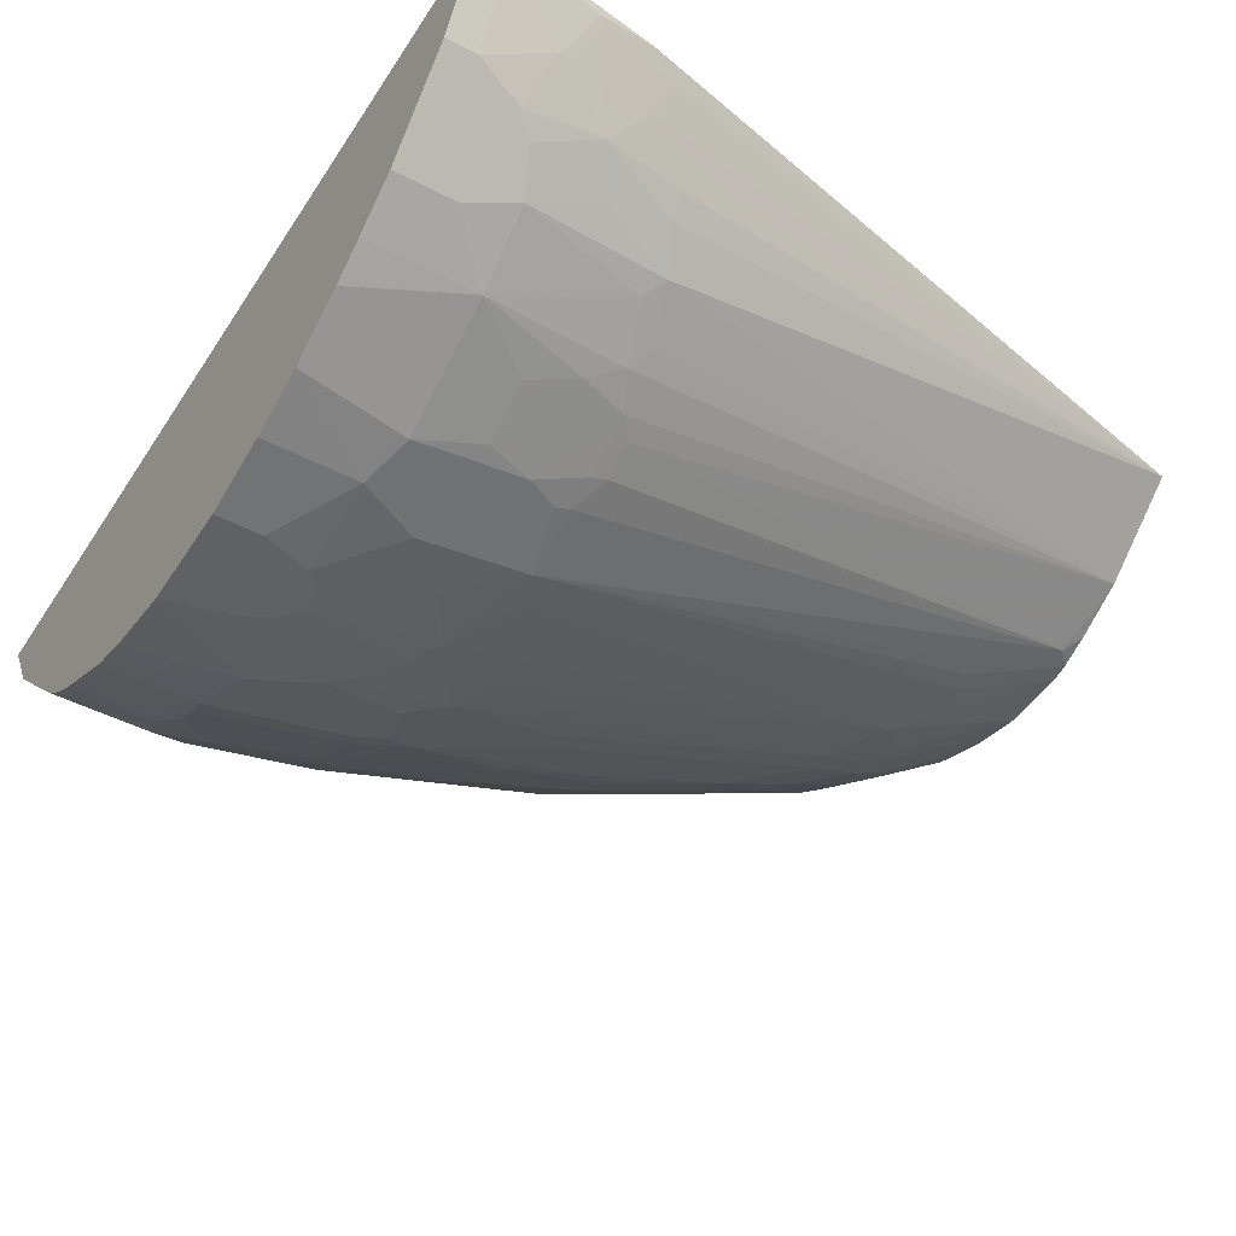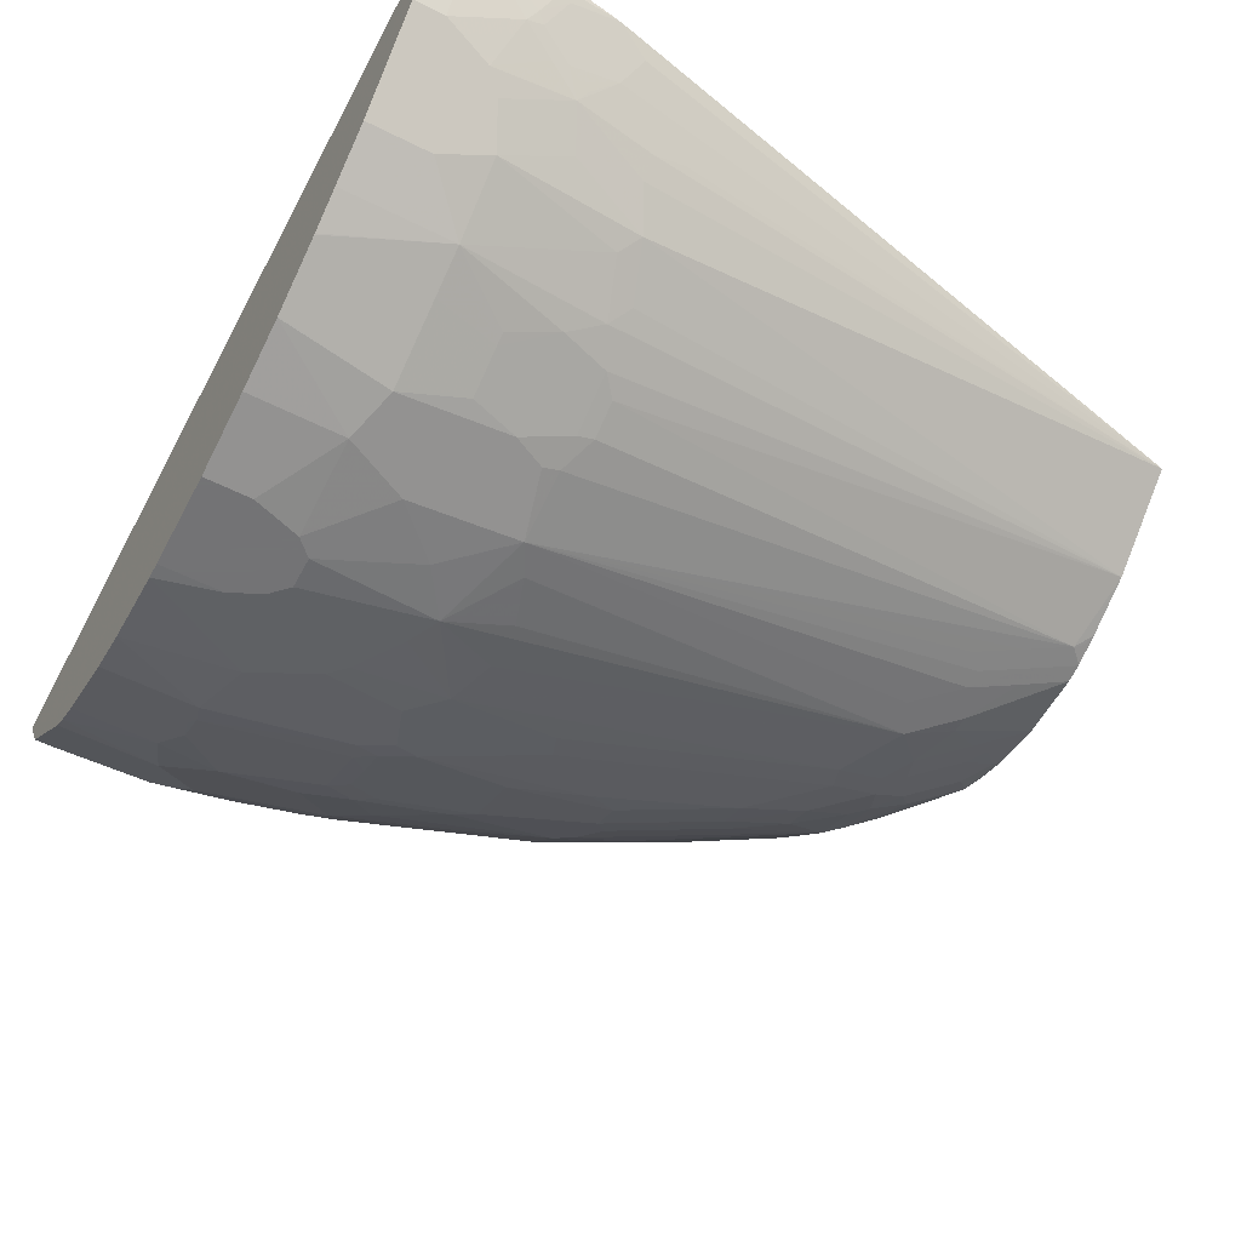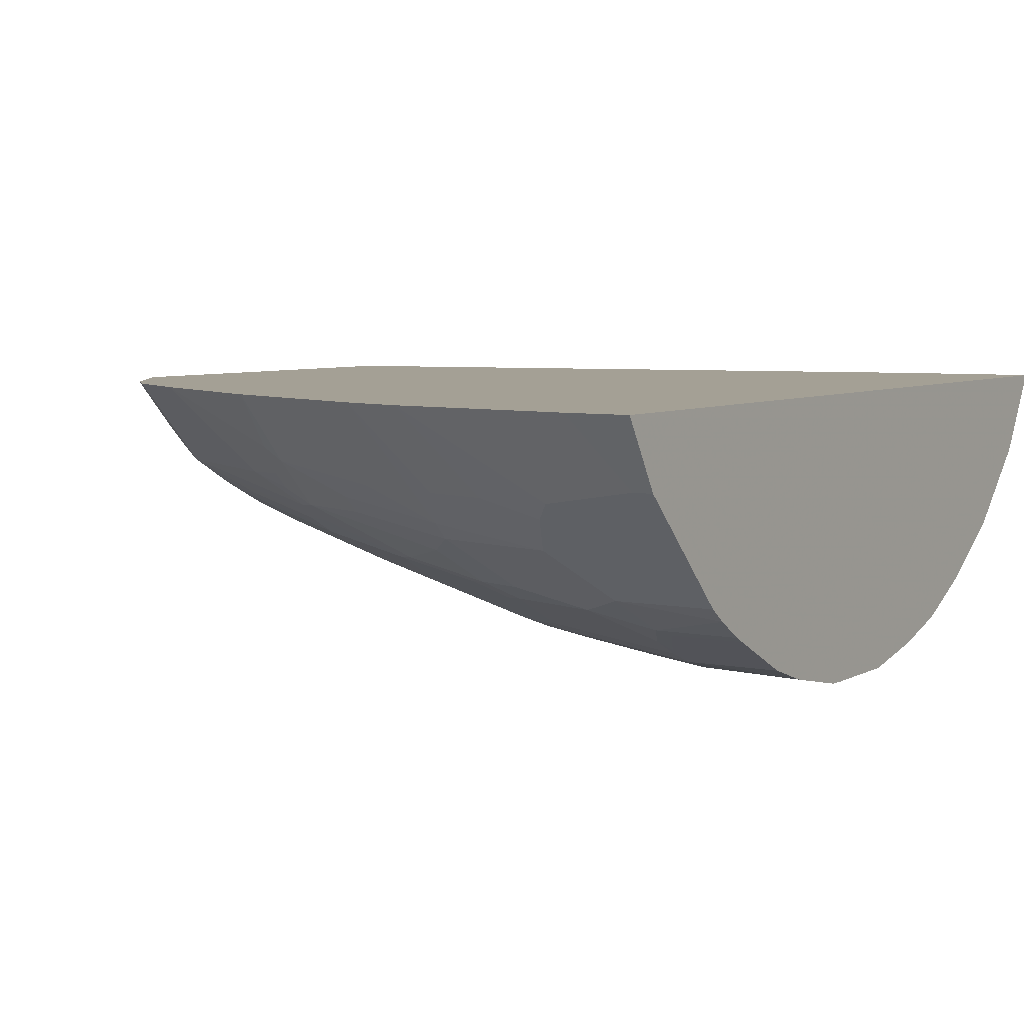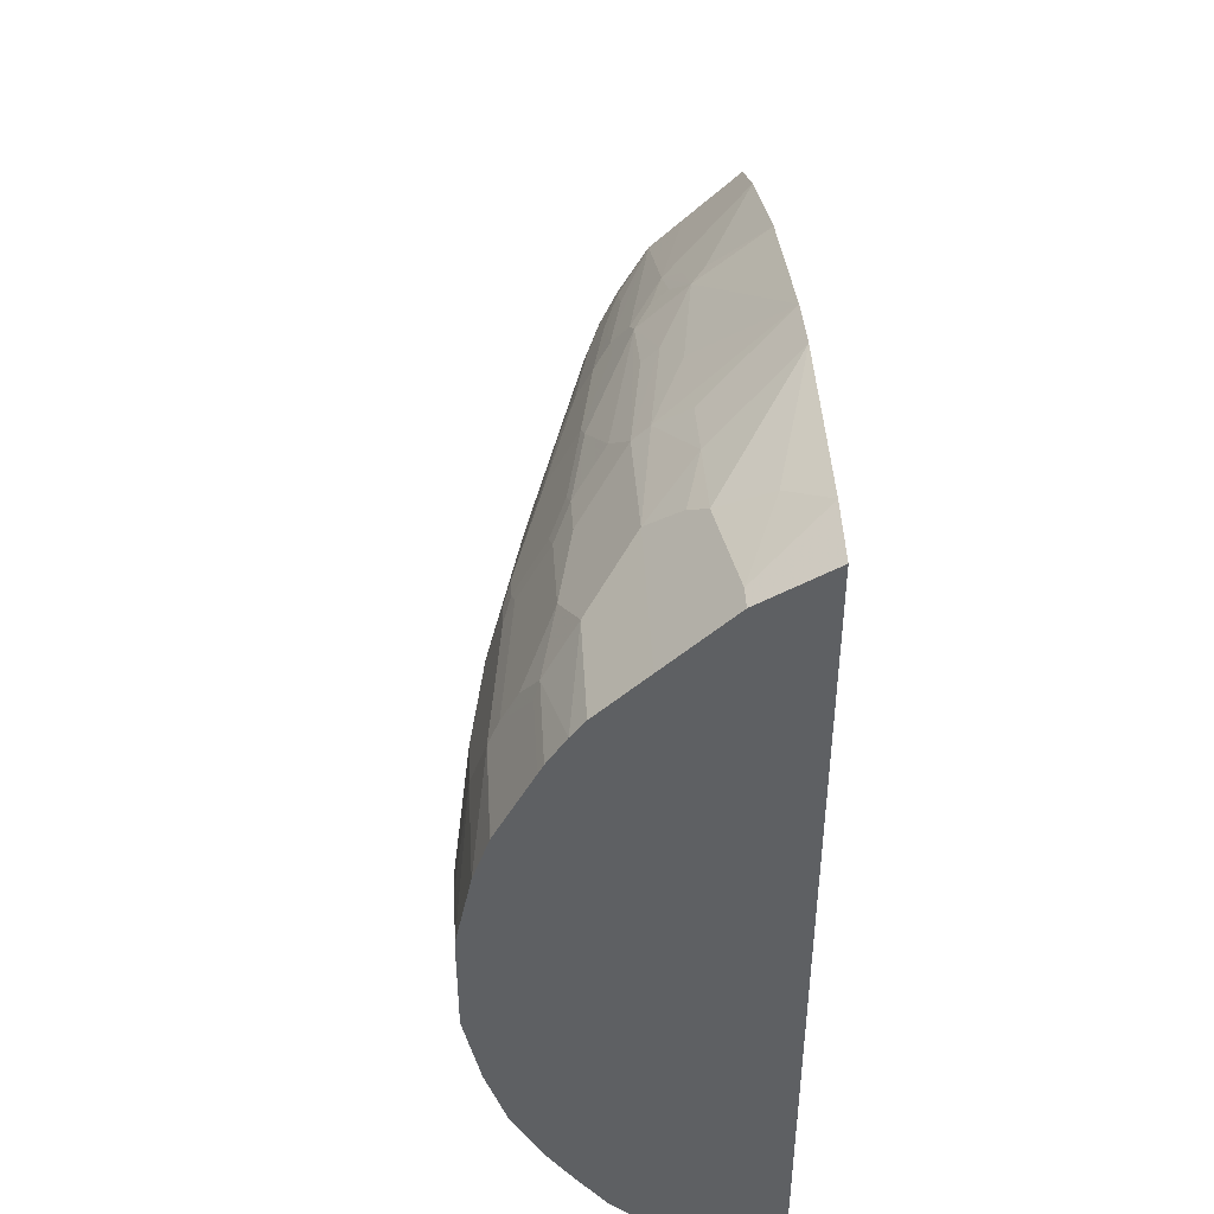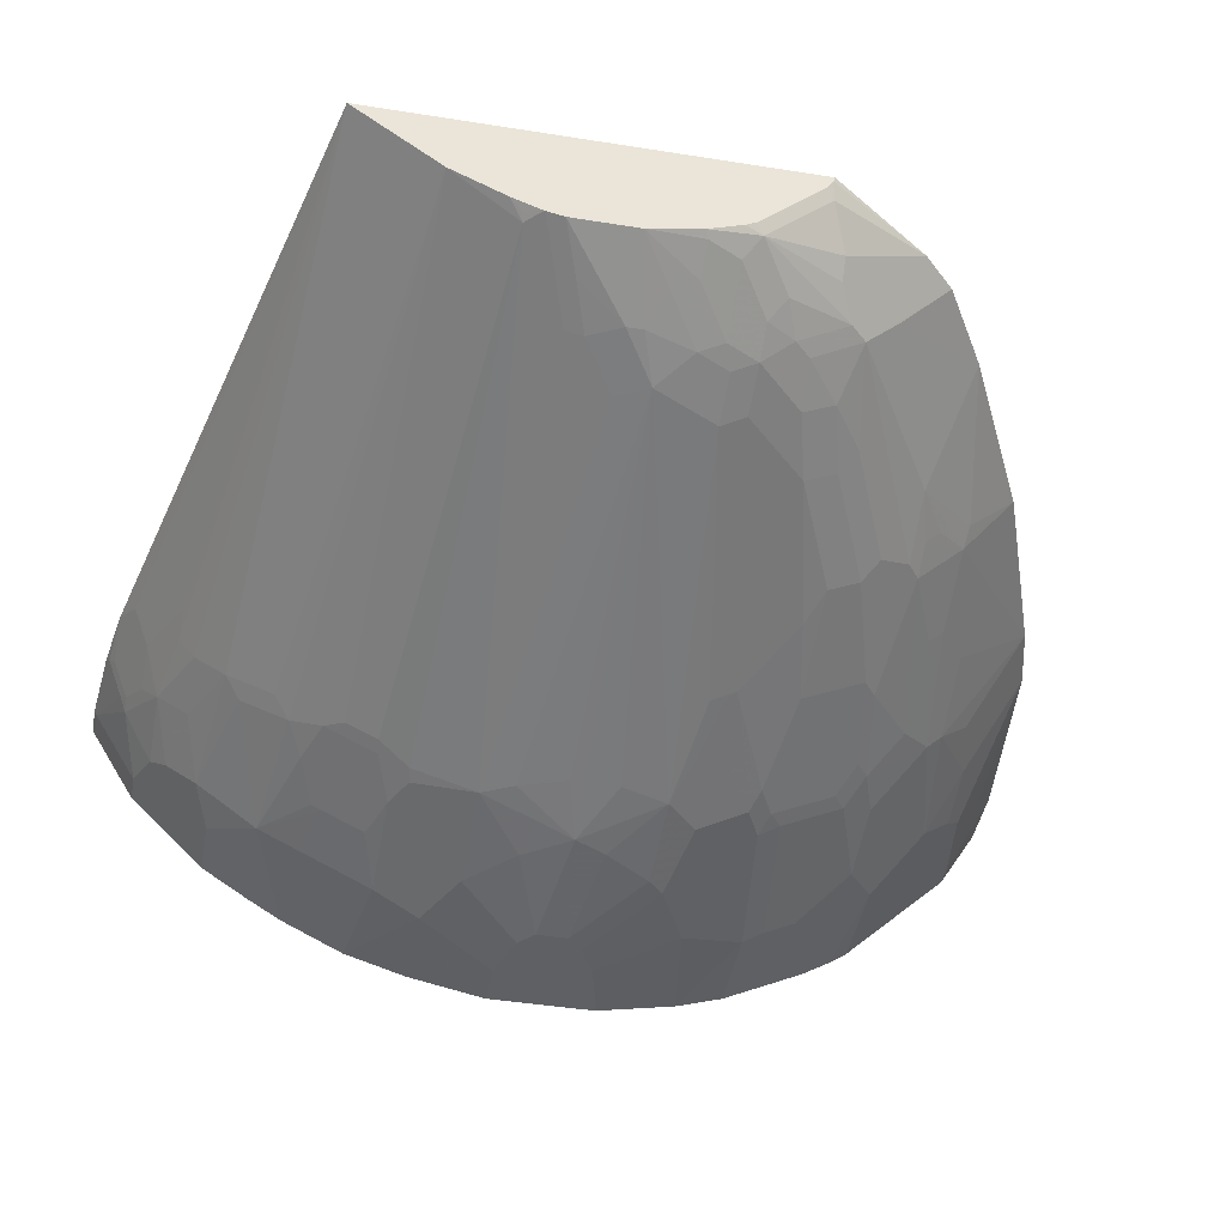
<metadata>
{"format":"obj","ext":"obj","renderer":"f3d","projection":"perspective","resolution":1024,"background":"white","views":[{"elev":-45.6,"azim":-31.1,"up":"+Z"},{"elev":-56.0,"azim":-27.8,"up":"+Z"},{"elev":5.8,"azim":-147.7,"up":"+Z"},{"elev":46.7,"azim":-93.1,"up":"+Y"},{"elev":-44.5,"azim":79.5,"up":"+Z"}]}
</metadata>
<code>
v 0.4897 0.09904 -0.01101
v 0.4897 0.09807 -0.01471
v 0.4456 0.164 -0.01101
v 0.4897 -0.1748 -0.01101
v 0.4849 0.09904 -0.02609
v 0.4897 0.09431 -0.02132
v 0.4641 0.1095 -0.04694
v 0.4537 0.1095 -0.05738
v 0.4247 0.1849 -0.01101
v 0.06346 -0.2745 -0.01101
v 0.08347 -0.2646 -0.02087
v 0.07304 -0.2542 -0.04173
v 0.1304 -0.2372 -0.04694
v 0.1252 -0.2329 -0.05564
v 0.1043 -0.2333 -0.06258
v 0.1043 -0.2225 -0.07649
v 0.1148 -0.2016 -0.09735
v 0.4897 -0.1182 -0.05564
v 0.4849 0.06777 -0.05738
v 0.4897 0.05256 -0.06304
v 0.4849 0.05735 -0.0678
v 0.4328 0.1199 -0.0678
v 0.3726 0.2162 -0.01101
v 0.4224 0.1303 -0.0678
v 0.4224 0.1512 -0.04694
v 0.06092 -0.2749 -0.01101
v 0.03132 -0.2751 -0.02087
v 0.04175 -0.2542 -0.05216
v 0.05737 -0.2477 -0.05738
v 0.05218 -0.2433 -0.06606
v 0.06261 -0.2225 -0.08691
v 0.02089 -0.212 -0.1078
v 0.1043 -0.1912 -0.1078
v 0.1148 -0.1599 -0.1286
v 0.1252 -0.1703 -0.1182
v 0.1356 -0.1264 -0.1434
v 0.4797 -0.07429 -0.08083
v 0.4897 -0.08331 -0.07313
v 0.1252 -0.139 -0.1391
v 0.4897 0.04595 -0.06685
v 0.4745 0.04692 -0.07823
v 0.4537 0.07819 -0.07823
v 0.4897 0.02365 -0.07584
v 0.431 0.08686 -0.08691
v 0.3702 0.1721 -0.05738
v 0.3181 0.1929 -0.0678
v 0.2972 0.2138 -0.05738
v 0.2763 0.2346 -0.04694
v 0.2683 0.2683 -0.01101
v 0.4206 0.09728 -0.08691
v 0.3911 0.1199 -0.08865
v 0.3598 0.1407 -0.08865
v 0.2868 0.1721 -0.09909
v 0.3494 0.1616 -0.07823
v 0.3702 0.1616 -0.0678
v 0.02142 -0.2812 -0.01101
v 0.02608 -0.2789 -0.01564
v 0.01565 -0.2685 -0.03651
v 0.02089 -0.2646 -0.04173
v 0.03132 -0.2537 -0.05564
v 3.094e-05 -0.2433 -0.07649
v 0.01046 -0.2329 -0.08691
v 0.01046 -0.2225 -0.09735
v -0.0104 -0.2016 -0.1182
v 0.02089 -0.1703 -0.1391
v 0.0939 -0.1494 -0.1391
v 0.1356 -0.1056 -0.1538
v 0.1252 -0.1321 -0.1425
v 0.1252 -0.08471 -0.1642
v 0.1252 -0.04168 -0.1773
v 0.4484 -0.06386 -0.09127
v 0.4897 -0.0638 -0.08096
v 0.4897 -0.06429 -0.08083
v 0.4849 -0.07556 -0.07823
v 0.4849 0.02601 -0.07823
v 0.4328 0.04692 -0.09909
v 0.4224 0.06777 -0.09909
v 0.4432 0.06777 -0.08865
v 0.4897 -0.01029 -0.08354
v 0.2763 0.1929 -0.08865
v 0.285 0.2016 -0.07649
v 0.285 0.212 -0.06606
v 0.2642 0.2329 -0.05564
v 0.1537 0.3101 -0.01101
v 0.3911 0.09904 -0.09909
v 0.3494 0.1303 -0.09909
v 0.3181 0.1512 -0.09909
v 0.2763 0.1616 -0.1095
v 0.2034 0.1825 -0.1199
v 0.2659 0.1825 -0.09909
v -0.03126 -0.2865 -0.01101
v -0.03126 -0.285 -0.01392
v 0.01046 -0.2642 -0.04519
v -0.03126 -0.2537 -0.06606
v -0.05117 -0.2225 -0.09735
v -0.05117 -0.2016 -0.1182
v -0.05117 -0.1703 -0.1391
v -0.05117 -0.1476 -0.1533
v -0.05117 -0.1468 -0.1537
v 0.02089 -0.1634 -0.1425
v 0.06261 -0.1321 -0.153
v 0.06261 -0.139 -0.1495
v 0.0939 -0.1425 -0.1425
v 0.1252 -0.1043 -0.1564
v 0.0939 -0.09386 -0.1669
v 0.1148 -0.08338 -0.1669
v 0.05218 -0.04168 -0.1877
v 0.08347 -0.01041 -0.1877
v 0.1043 0.02086 -0.1877
v 0.1356 -0.02083 -0.1773
v 0.3963 -0.01041 -0.1147
v 0.4276 -0.03126 -0.1043
v 0.4276 -0.04301 -0.1017
v 0.4171 -0.05344 -0.1017
v 0.4588 -0.05344 -0.09127
v 0.4897 -0.05259 -0.08345
v 0.4641 0.02601 -0.08865
v 0.4728 0.01395 -0.08691
v 0.4276 0.03129 -0.1043
v 0.4588 0.01044 -0.09387
v 0.4171 0.05213 -0.1043
v 0.3911 0.06777 -0.1095
v 0.4897 -0.01077 -0.08356
v 0.438 1.509e-05 -0.1043
v 0.2642 0.2016 -0.08691
v 0.2121 0.2329 -0.07649
v 0.1808 0.2538 -0.06606
v 0.112 0.3205 -0.01101
v 0.1286 0.2538 -0.08691
v 0.1182 0.2746 -0.06606
v 0.3494 0.1095 -0.1095
v 0.2763 0.1407 -0.1199
v 0.2034 0.1407 -0.1408
v 0.2034 0.1616 -0.1303
v 0.1199 0.1825 -0.1408
v 0.1408 0.1929 -0.1303
v 0.1912 0.1912 -0.1182
v 0.1825 0.1512 -0.1408
v -0.05117 -0.2865 -0.01101
v -0.05117 -0.285 -0.01392
v -0.05117 -0.2537 -0.06606
v -0.05117 -0.1051 -0.1746
v 0.02089 -0.1425 -0.153
v 0.02089 -0.09386 -0.1773
v 0.06261 -0.1043 -0.1669
v 0.01046 1.509e-05 -0.1982
v 0.01046 -0.06253 -0.1877
v 0.02089 0.01044 -0.1982
v 0.4067 0.01044 -0.1147
v 0.1461 0.01044 -0.1773
v 0.02089 0.03129 -0.1982
v 0.0939 0.04171 -0.1877
v 0.1356 0.07298 -0.1773
v 0.1461 0.04171 -0.1773
v 0.4588 -0.04168 -0.09387
v 0.438 -0.01041 -0.1043
v 0.4897 -0.02077 -0.08356
v 0.3858 0.05213 -0.1147
v 0.2086 0.08341 -0.1564
v 0.2138 0.09904 -0.1512
v 0.1495 0.2224 -0.1078
v 0.1808 0.2224 -0.09735
v 0.1286 0.2433 -0.09735
v 0.2121 0.2224 -0.08691
v 0.01396 0.3163 -0.03477
v -0.009817 0.3326 -0.01101
v 0.07648 0.285 -0.06606
v 0.02439 0.2955 -0.06606
v 0.04525 0.2642 -0.09735
v 0.2555 0.1303 -0.1303
v 0.1408 0.1303 -0.1616
v 0.1078 0.1912 -0.1391
v 0.1199 0.1616 -0.1512
v 0.1286 0.2016 -0.1286
v 0.1408 0.1512 -0.1512
v -0.05117 0.3326 -0.01101
v -0.05117 -0.1045 -0.1749
v -0.02083 -0.01041 -0.1982
v -0.05117 -0.06253 -0.1877
v 0.01046 0.04171 -0.1982
v 0.07304 0.07298 -0.1877
v 0.1148 0.09383 -0.1773
v 0.1443 0.113 -0.1651
v 0.1669 0.08341 -0.1669
v 0.2069 0.09207 -0.1547
v 0.1339 0.1234 -0.1651
v 0.1182 0.2329 -0.1078
v 0.04525 0.212 -0.1391
v 0.01396 0.2329 -0.1286
v -0.03819 0.3059 -0.05564
v 0.03482 0.285 -0.07649
v -0.05117 0.2642 -0.09735
v 0.1252 0.1251 -0.1669
v 0.1199 0.1407 -0.1616
v 0.1078 0.1495 -0.1599
v 0.09734 0.212 -0.1286
v -0.05117 0.3059 -0.05564
v -0.05117 -0.01041 -0.1982
v -0.0104 0.05213 -0.1982
v 0.06261 0.08341 -0.1877
v 0.01396 0.1807 -0.1599
v 0.003525 0.2016 -0.1495
v 0.04525 0.1703 -0.1599
v -0.05117 0.2209 -0.1375
v -0.05117 0.2329 -0.1286
v 0.1043 0.1355 -0.1669
v 0.01396 0.1599 -0.1703
v -0.05117 0.05213 -0.1982
v -0.05117 0.06238 -0.198
v 0.02089 0.1043 -0.1877
v -0.003463 0.1947 -0.153
v 0.01046 0.1669 -0.1669
v -0.05117 0.2016 -0.1495
v 0.01046 0.1459 -0.1773
v -0.05117 0.1145 -0.1875
v -0.05117 0.1947 -0.153
v -0.05117 0.1574 -0.1716
v -0.05117 0.147 -0.1768
v -0.05117 0.1459 -0.1773
f 109 152 153
f 115 155 116
f 112 156 155
f 112 115 113
f 112 155 115
f 111 156 112
f 111 149 156
f 110 150 149
f 109 154 149
f 109 153 154
f 109 151 152
f 131 160 170
f 109 150 110
f 109 149 150
f 108 148 109
f 107 147 146
f 107 144 147
f 107 148 108
f 107 146 148
f 105 145 144
f 101 145 105
f 101 144 145
f 101 143 144
f 109 148 151
f 116 155 156
f 131 170 132
f 119 120 124
f 100 143 101
f 129 167 130
f 129 169 167
f 129 163 169
f 128 168 165
f 128 167 168
f 128 165 166
f 126 129 127
f 126 163 129
f 126 164 163
f 125 164 126
f 116 156 157
f 125 163 164
f 125 161 162
f 125 137 161
f 124 156 149
f 123 156 124
f 123 157 156
f 122 160 131
f 122 159 160
f 122 158 159
f 119 158 121
f 119 149 158
f 119 124 149
f 125 162 163
f 99 143 100
f 92 141 94
f 95 97 96
f 89 134 138
f 89 174 137
f 89 136 174
f 89 135 136
f 88 134 89
f 88 133 134
f 88 132 133
f 88 131 132
f 86 88 87
f 86 131 88
f 85 131 86
f 84 167 128
f 84 130 167
f 84 129 130
f 84 127 129
f 83 127 84
f 83 126 127
f 83 125 126
f 81 83 82
f 81 125 83
f 80 137 125
f 80 89 137
f 80 90 89
f 89 138 135
f 99 142 143
f 91 139 140
f 92 140 141
f 95 98 97
f 95 99 98
f 95 142 99
f 95 177 142
f 95 179 177
f 95 198 179
f 95 208 198
f 95 209 208
f 95 215 209
f 95 219 215
f 95 218 219
f 95 217 218
f 95 216 217
f 95 213 216
f 95 204 213
f 95 205 204
f 95 192 205
f 95 197 192
f 95 176 197
f 95 139 176
f 95 140 139
f 95 141 140
f 92 94 93
f 91 140 92
f 132 170 133
f 214 219 218
f 133 170 171
f 183 185 184
f 183 186 185
f 182 193 186
f 182 206 193
f 182 214 206
f 182 210 214
f 182 200 210
f 180 210 200
f 180 199 210
f 174 196 187
f 174 188 196
f 173 194 195
f 172 203 188
f 172 195 203
f 172 188 174
f 171 173 175
f 171 194 173
f 171 206 194
f 171 193 206
f 171 186 193
f 169 205 192
f 169 189 205
f 169 197 190
f 187 196 188
f 188 201 202
f 188 202 189
f 188 203 207
f 79 120 118
f 214 215 219
f 212 218 217
f 212 214 218
f 211 217 216
f 211 212 217
f 210 215 214
f 209 215 210
f 207 214 212
f 206 214 207
f 202 213 204
f 169 192 197
f 202 216 213
f 201 212 211
f 201 207 212
f 201 211 202
f 199 209 210
f 199 208 209
f 195 207 203
f 195 206 207
f 194 206 195
f 189 204 205
f 189 202 204
f 188 207 201
f 202 211 216
f 133 138 134
f 168 169 190
f 167 169 191
f 149 154 153
f 147 198 178
f 147 179 198
f 147 177 179
f 146 147 178
f 146 151 148
f 146 180 151
f 146 199 180
f 146 208 199
f 146 198 208
f 146 178 198
f 144 177 147
f 142 144 143
f 142 177 144
f 138 171 175
f 137 174 161
f 135 195 172
f 135 173 195
f 135 175 173
f 135 138 175
f 135 174 136
f 135 172 174
f 133 171 138
f 149 153 158
f 151 180 200
f 151 200 181
f 151 181 152
f 167 191 168
f 166 197 176
f 166 190 197
f 165 168 190
f 165 190 166
f 163 189 169
f 163 188 189
f 163 187 188
f 163 174 187
f 161 163 162
f 161 174 163
f 168 191 169
f 160 171 170
f 160 185 186
f 159 185 160
f 159 184 185
f 153 159 158
f 153 184 159
f 153 183 184
f 153 186 183
f 153 182 186
f 153 200 182
f 153 181 200
f 152 181 153
f 160 186 171
f 79 124 120
f 70 149 111
f 77 131 85
f 21 40 43
f 21 42 22
f 21 78 42
f 21 41 78
f 20 40 21
f 18 39 36
f 18 34 39
f 18 35 34
f 18 37 38
f 18 36 37
f 17 35 18
f 17 34 35
f 17 33 34
f 17 32 33
f 17 31 32
f 17 30 31
f 16 30 17
f 15 30 16
f 12 27 28
f 12 14 13
f 12 15 14
f 12 30 15
f 12 29 30
f 21 43 41
f 12 28 29
f 22 42 44
f 22 50 24
f 30 62 32
f 30 61 62
f 30 60 61
f 28 60 30
f 28 59 60
f 28 30 29
f 27 59 28
f 27 58 59
f 27 57 58
f 26 57 27
f 26 56 57
f 25 55 45
f 24 55 25
f 24 54 55
f 24 53 54
f 24 52 53
f 24 51 52
f 24 50 51
f 23 48 49
f 23 47 48
f 23 46 47
f 23 45 46
f 23 25 45
f 22 44 50
f 11 27 12
f 10 27 11
f 10 26 27
f 1 79 43
f 1 123 79
f 1 157 123
f 1 116 157
f 1 72 116
f 1 73 72
f 1 38 73
f 1 18 38
f 1 4 18
f 1 10 4
f 1 26 10
f 1 56 26
f 1 91 56
f 1 139 91
f 1 176 139
f 1 166 176
f 1 128 166
f 1 84 128
f 1 49 84
f 1 23 49
f 1 9 23
f 1 3 9
f 1 2 3
f 1 43 40
f 79 123 124
f 1 20 6
f 1 6 2
f 9 25 23
f 9 24 25
f 9 22 24
f 8 21 22
f 8 22 9
f 7 21 8
f 7 19 21
f 6 21 19
f 6 20 21
f 5 19 7
f 5 6 19
f 30 32 31
f 4 17 18
f 4 15 16
f 4 14 15
f 4 13 14
f 4 12 13
f 4 11 12
f 4 10 11
f 3 8 9
f 3 7 8
f 3 5 7
f 2 6 5
f 2 5 3
f 4 16 17
f 32 62 63
f 1 40 20
f 32 64 65
f 69 105 106
f 69 104 105
f 68 105 104
f 68 101 105
f 68 103 101
f 67 104 69
f 67 68 104
f 66 101 103
f 66 102 101
f 65 102 66
f 65 101 102
f 65 100 101
f 65 99 100
f 65 98 99
f 65 97 98
f 64 97 65
f 64 96 97
f 63 141 95
f 63 94 141
f 63 96 64
f 63 95 96
f 61 63 62
f 61 94 63
f 69 106 70
f 61 93 94
f 70 107 108
f 70 109 110
f 32 63 64
f 77 122 131
f 77 158 122
f 77 121 158
f 76 120 119
f 76 118 120
f 76 117 118
f 76 121 77
f 76 119 121
f 75 118 117
f 75 79 118
f 75 117 76
f 72 115 116
f 71 113 115
f 71 114 113
f 70 144 107
f 70 105 144
f 70 106 105
f 70 114 71
f 70 113 114
f 70 112 113
f 70 111 112
f 70 110 149
f 70 108 109
f 60 93 61
f 71 115 72
f 58 92 93
f 43 79 75
f 42 78 44
f 41 43 75
f 41 77 78
f 41 76 77
f 41 75 76
f 39 103 68
f 39 66 103
f 38 74 73
f 37 67 69
f 37 74 38
f 37 73 74
f 37 72 73
f 37 71 72
f 37 70 71
f 36 68 67
f 36 39 68
f 36 67 37
f 34 66 39
f 34 65 66
f 33 65 34
f 59 93 60
f 32 65 33
f 44 78 77
f 44 77 85
f 37 69 70
f 45 55 46
f 57 92 58
f 44 85 50
f 58 93 59
f 57 91 92
f 56 91 57
f 53 80 54
f 53 90 80
f 53 88 89
f 53 87 88
f 51 85 86
f 51 53 52
f 51 87 53
f 51 86 87
f 53 89 90
f 50 85 51
f 46 81 82
f 46 82 83
f 46 55 54
f 46 80 125
f 46 83 47
f 47 83 48
f 48 83 49
f 49 83 84
f 46 54 80
f 46 125 81

</code>
